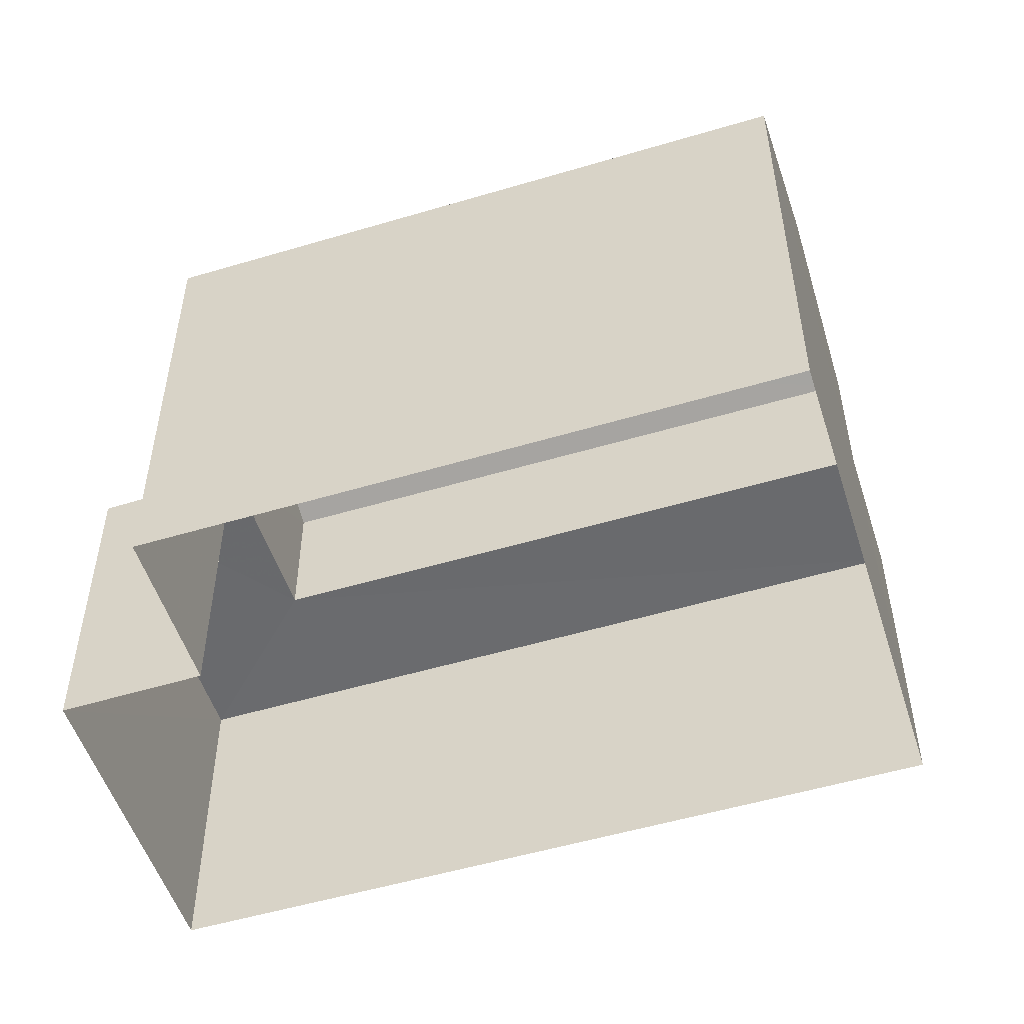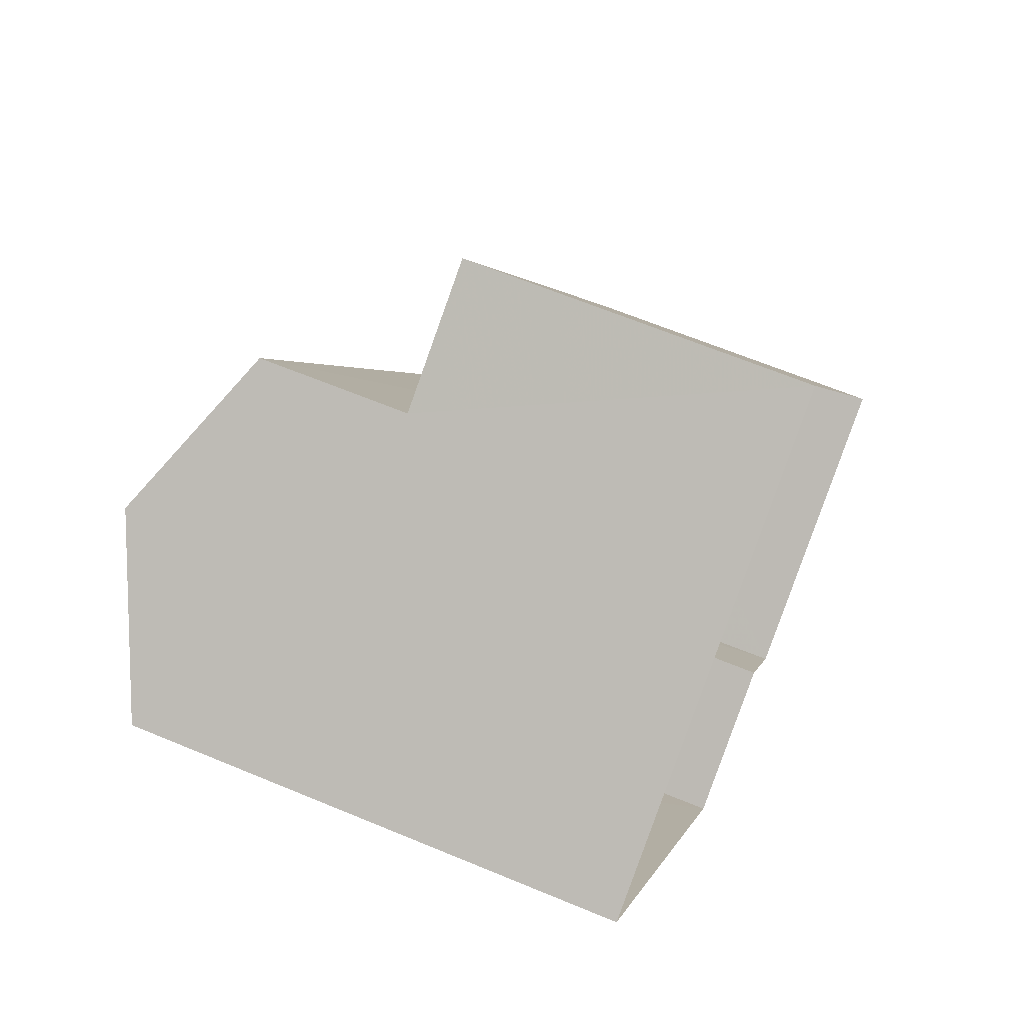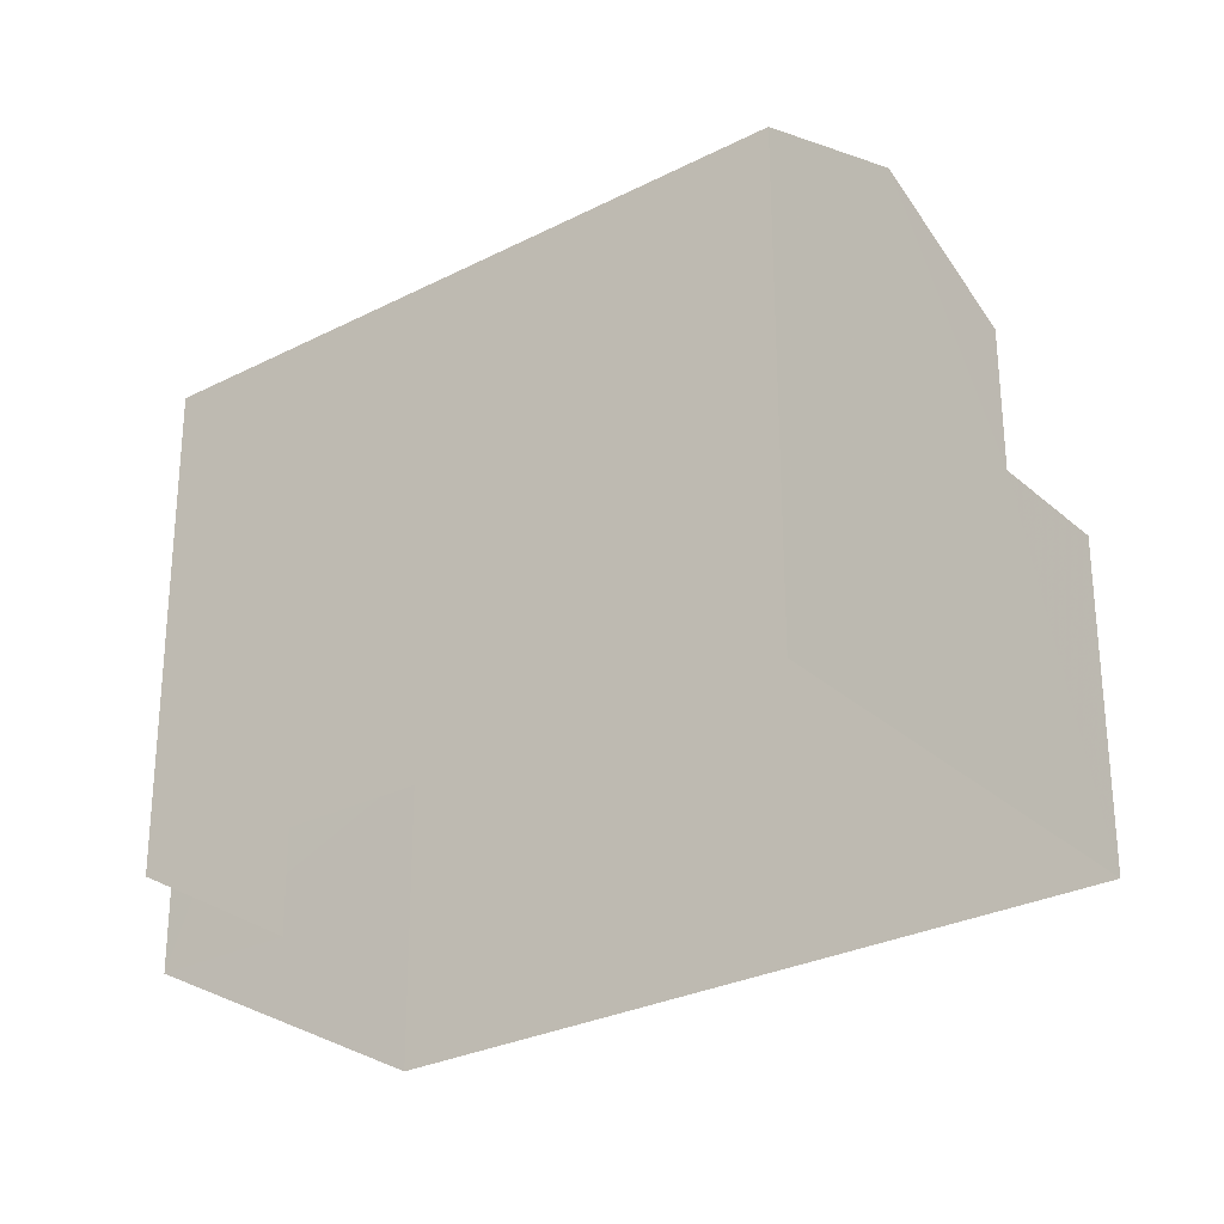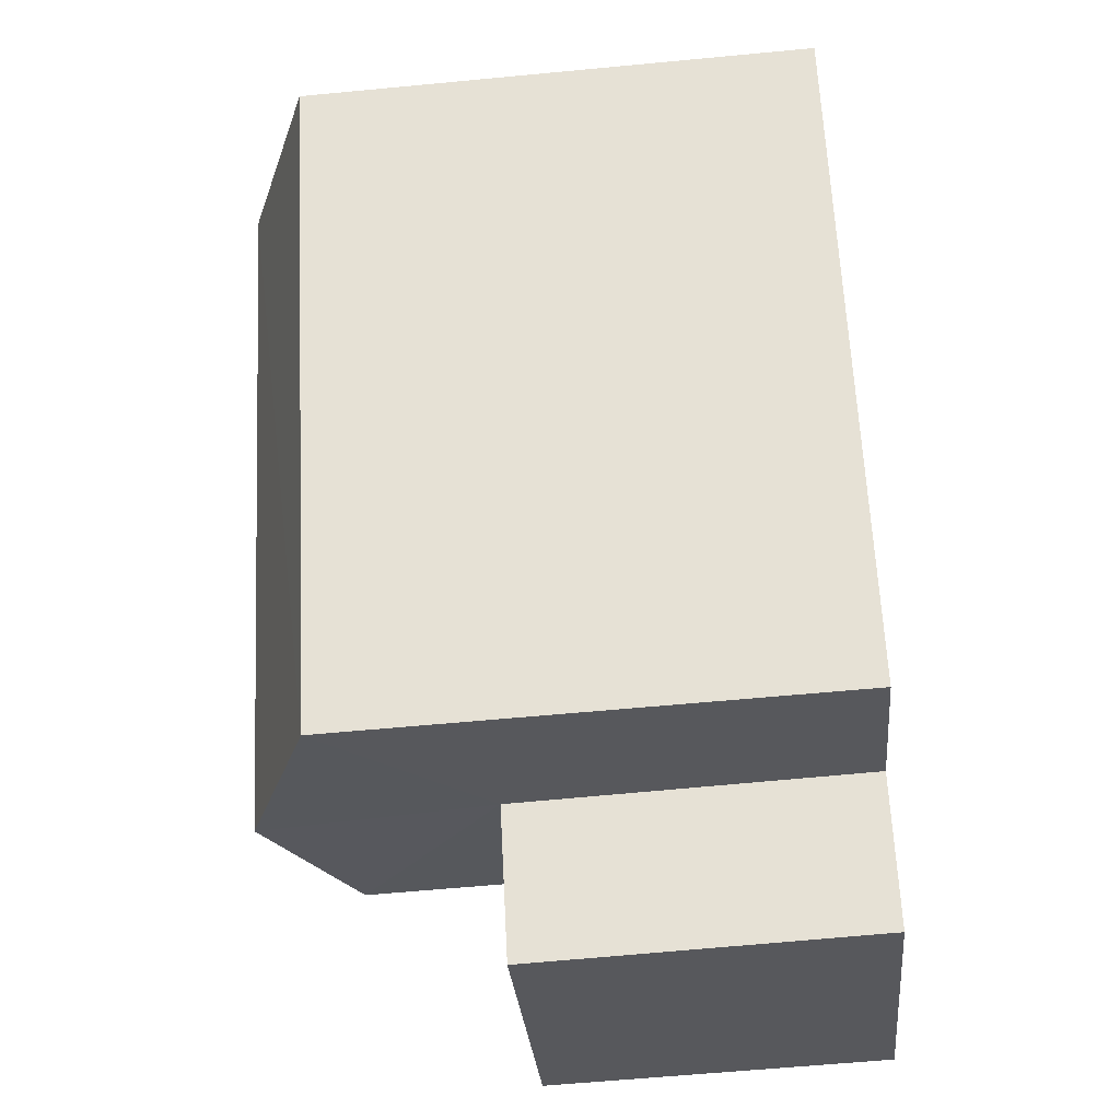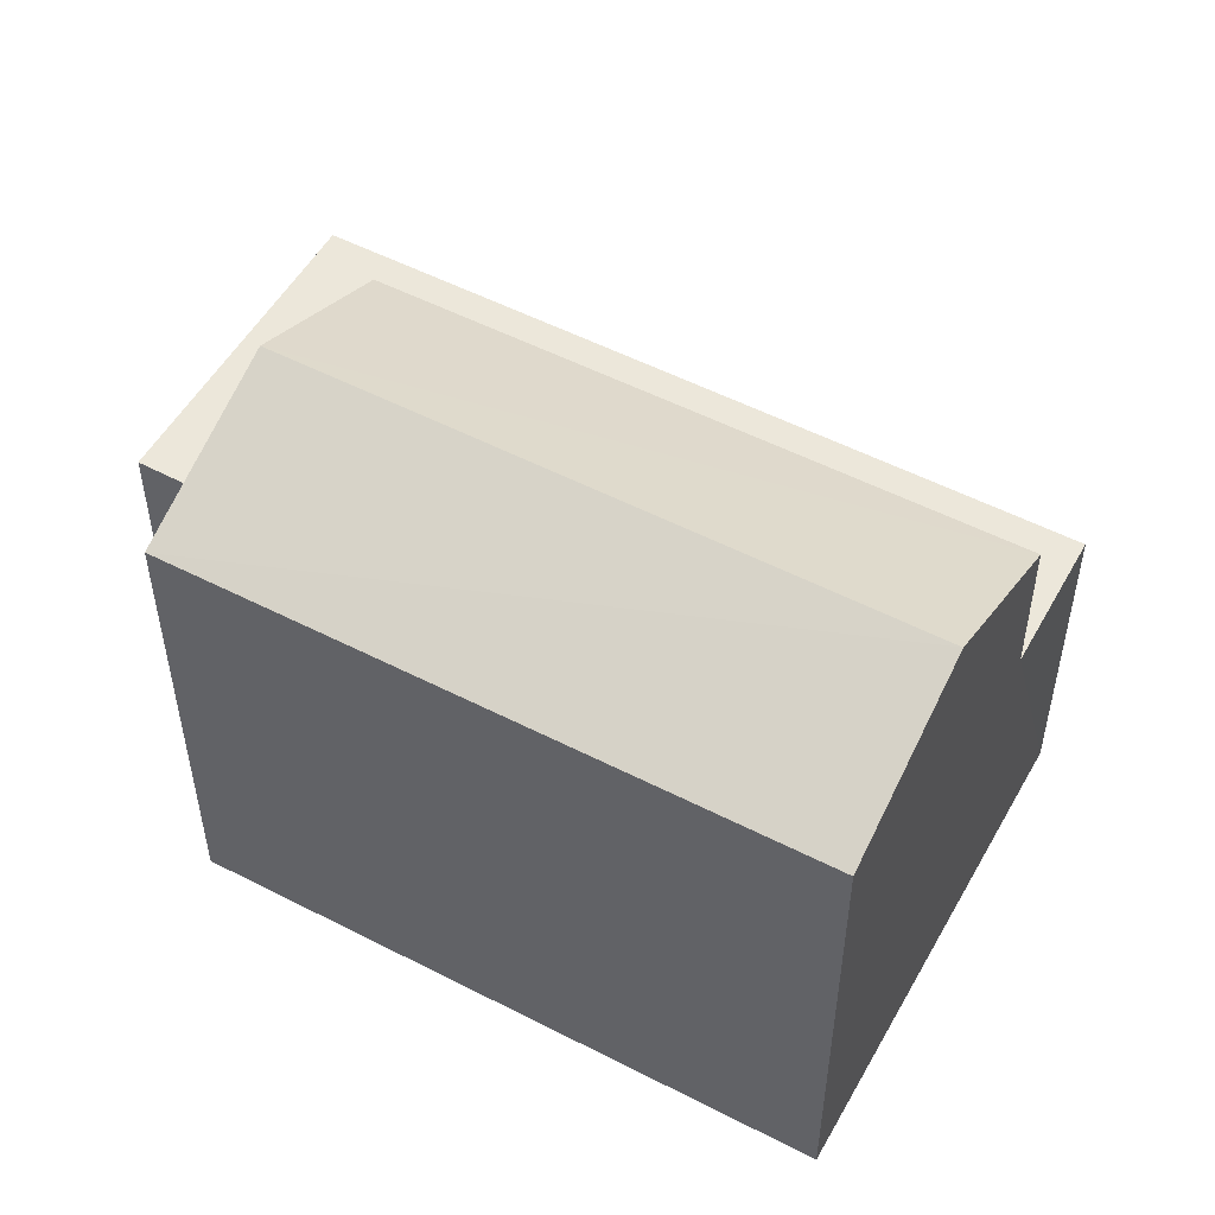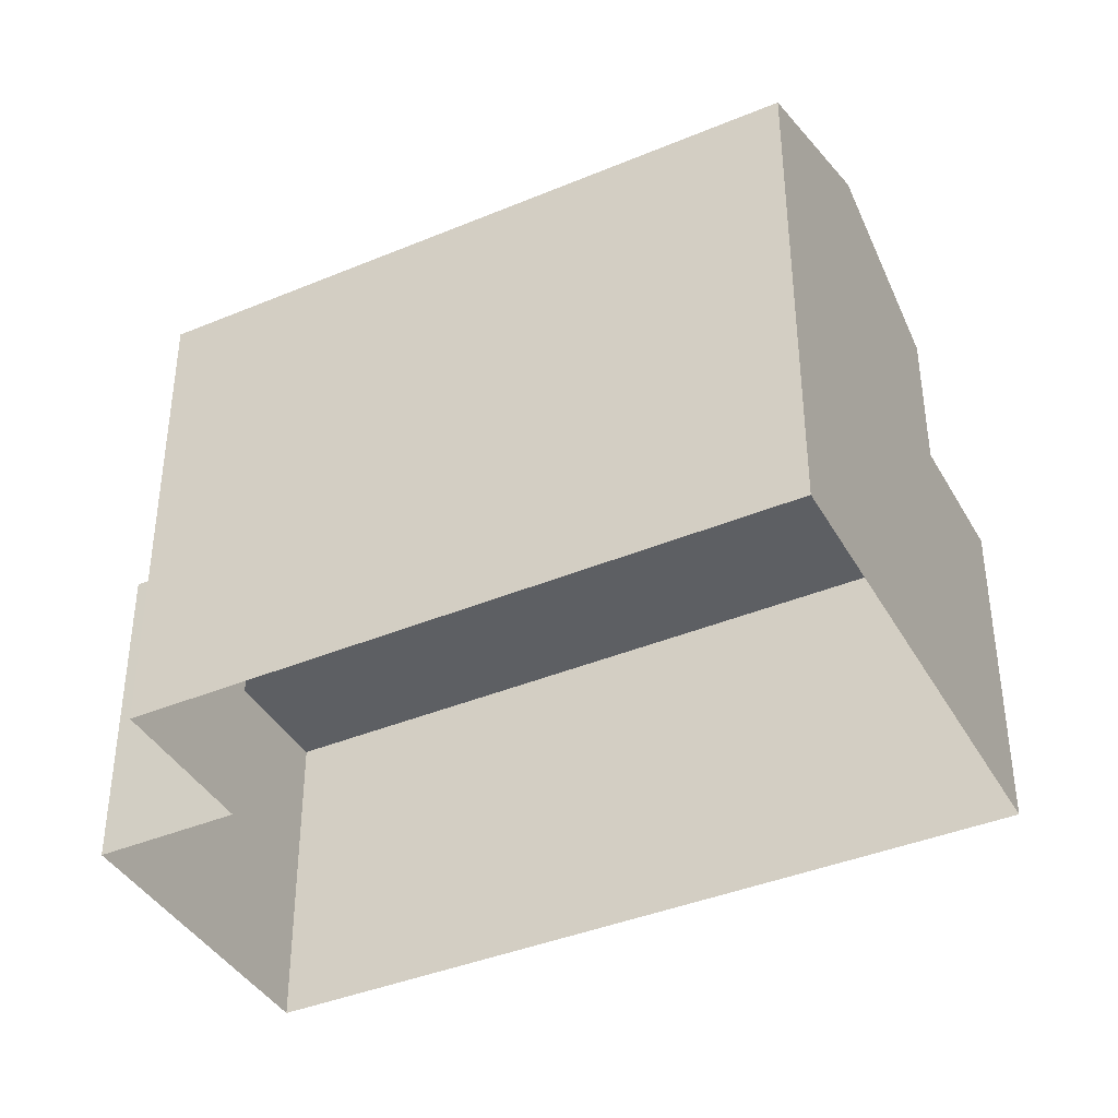
<metadata>
{"format":"obj","ext":"obj","renderer":"f3d","projection":"perspective","resolution":1024,"background":"white","views":[{"elev":-52.8,"azim":78.1,"up":"+Z"},{"elev":64.2,"azim":112.8,"up":"+Y"},{"elev":-28.6,"azim":97.7,"up":"+Z"},{"elev":-58.4,"azim":95.5,"up":"+Y"},{"elev":52.7,"azim":89.4,"up":"+Z"},{"elev":-40.0,"azim":87.5,"up":"+Z"}]}
</metadata>
<code>
v -3.12e+05 4.298e+04 22.5
v -3.12e+05 4.299e+04 22.51
v -3.12e+05 4.299e+04 22.5
v -3.12e+05 4.298e+04 22.5
v -3.12e+05 4.298e+04 22.5
v -3.12e+05 4.298e+04 22.5
v -3.12e+05 4.299e+04 29.61
v -3.12e+05 4.298e+04 29.6
v -3.12e+05 4.298e+04 30.68
v -3.12e+05 4.299e+04 30.69
v -3.12e+05 4.299e+04 27.44
v -3.12e+05 4.299e+04 27.44
v -3.12e+05 4.298e+04 27.43
v -3.12e+05 4.298e+04 27.43
v -3.12e+05 4.298e+04 27.43
v -3.12e+05 4.298e+04 27.43
v -3.12e+05 4.298e+04 29.6
v -3.12e+05 4.299e+04 29.61
f 1 2 3
f 3 4 1
f 5 2 1
f 6 5 1
f 7 8 9
f 10 7 9
f 11 12 13
f 12 14 13
f 13 15 16
f 13 14 15
f 17 18 10
f 9 17 10
f 2 11 3
f 3 11 18
f 2 12 11
f 18 11 10
f 10 11 7
f 1 4 16
f 8 13 16
f 9 8 16
f 16 4 17
f 9 16 17
f 18 4 3
f 18 17 4
f 13 8 7
f 11 13 7
f 12 2 5
f 14 12 5
f 14 5 6
f 15 14 6
f 16 15 6
f 1 16 6

</code>
